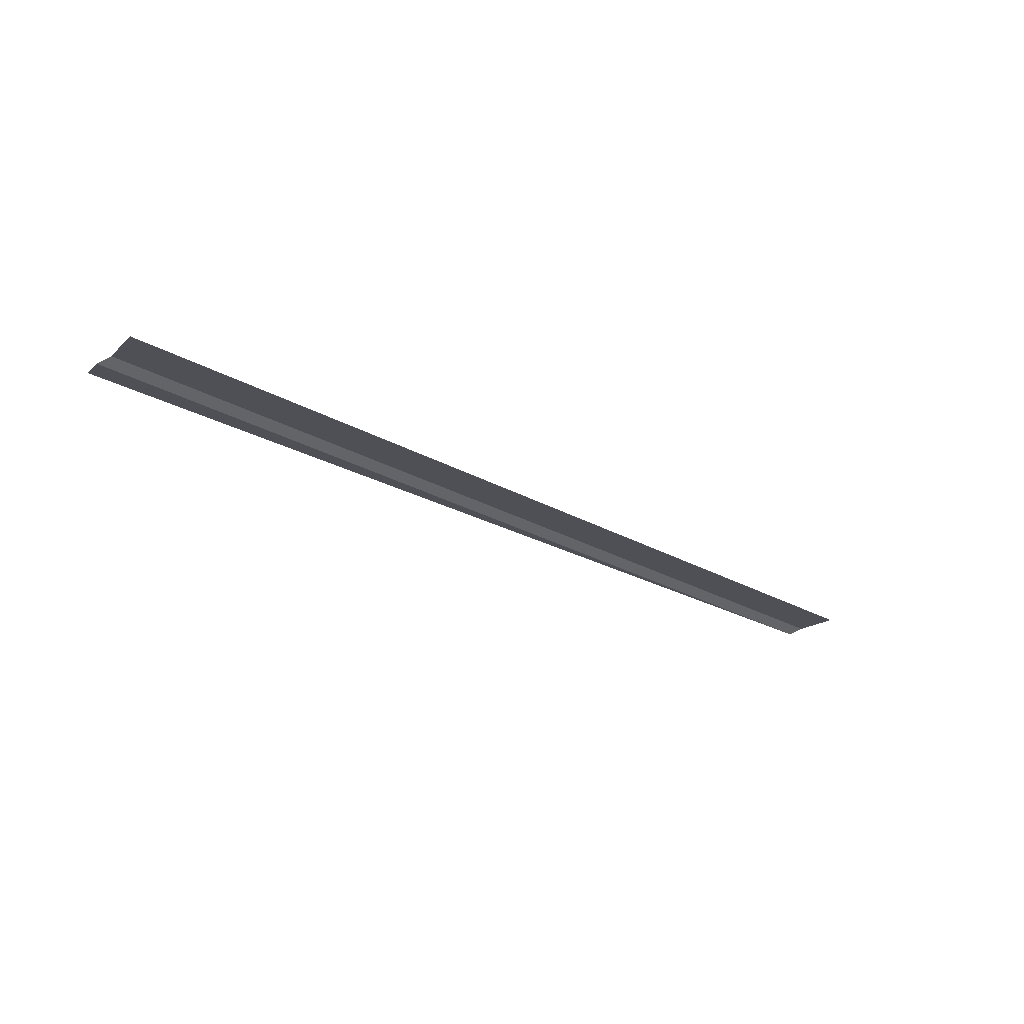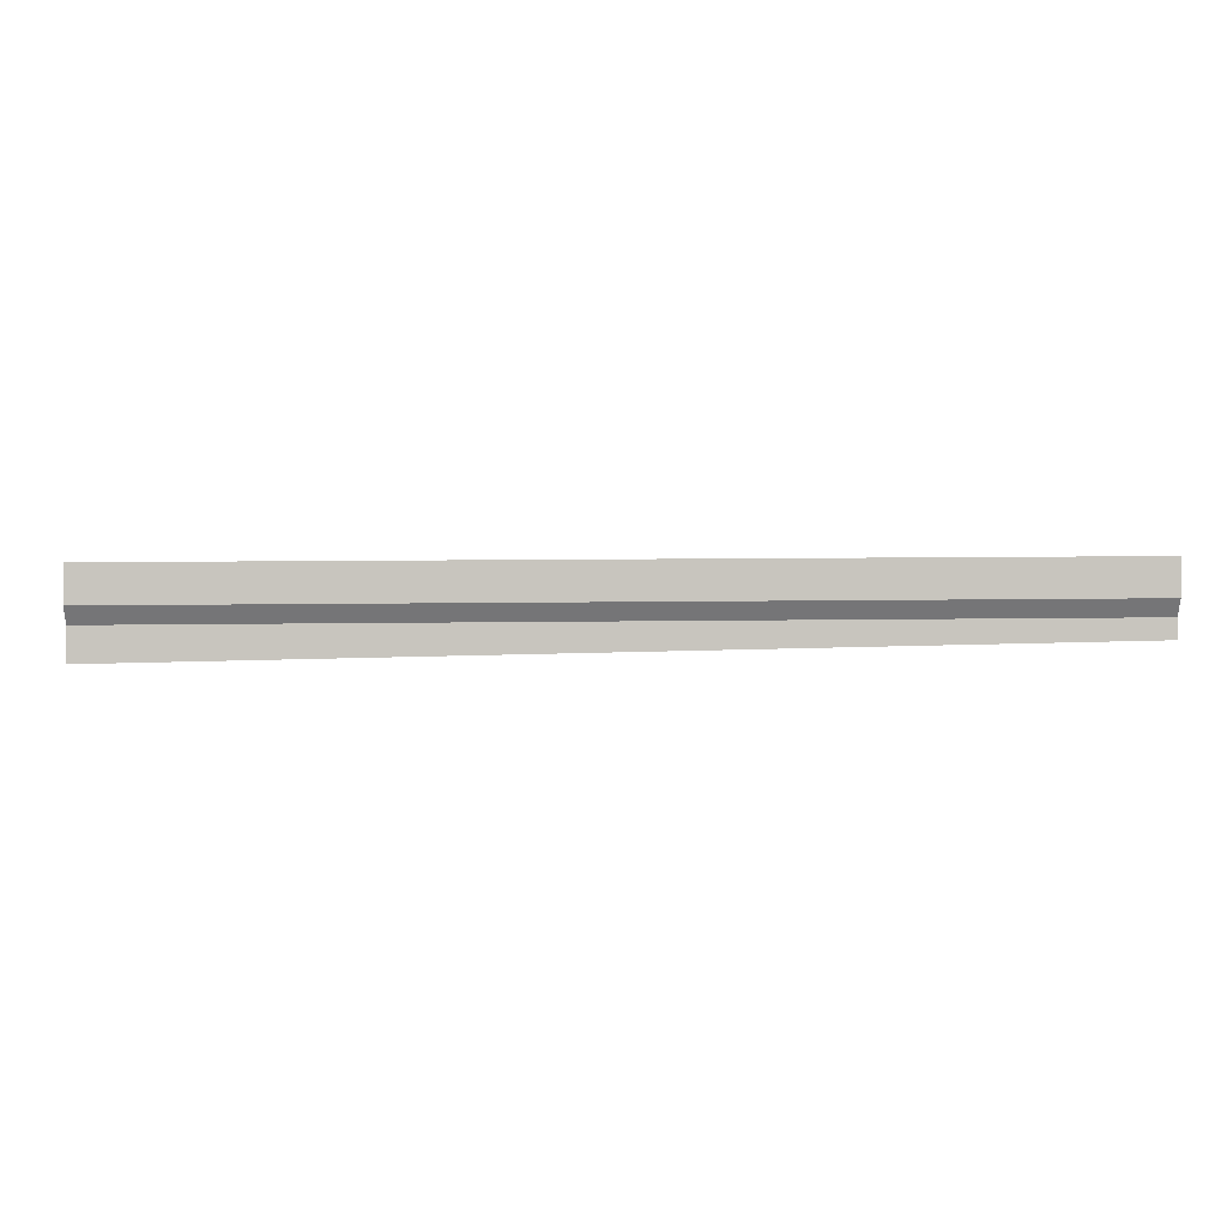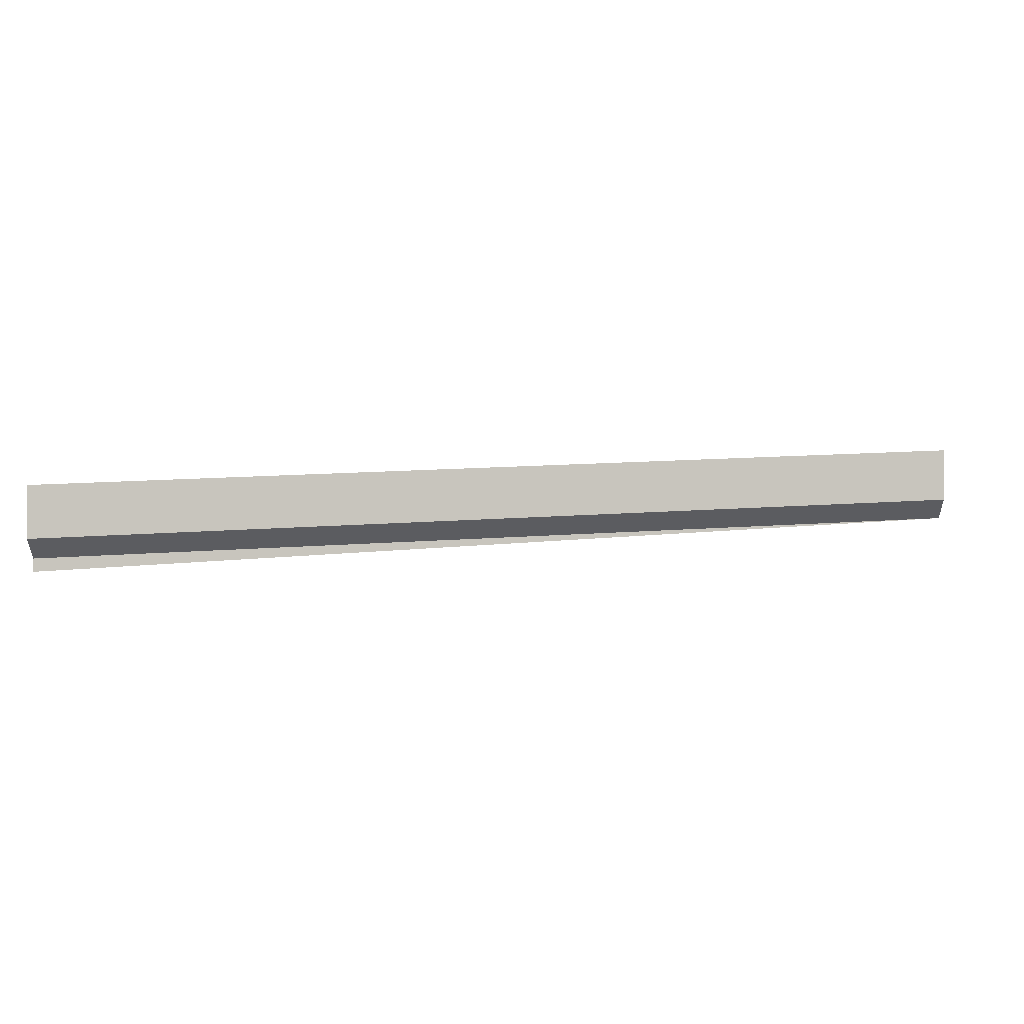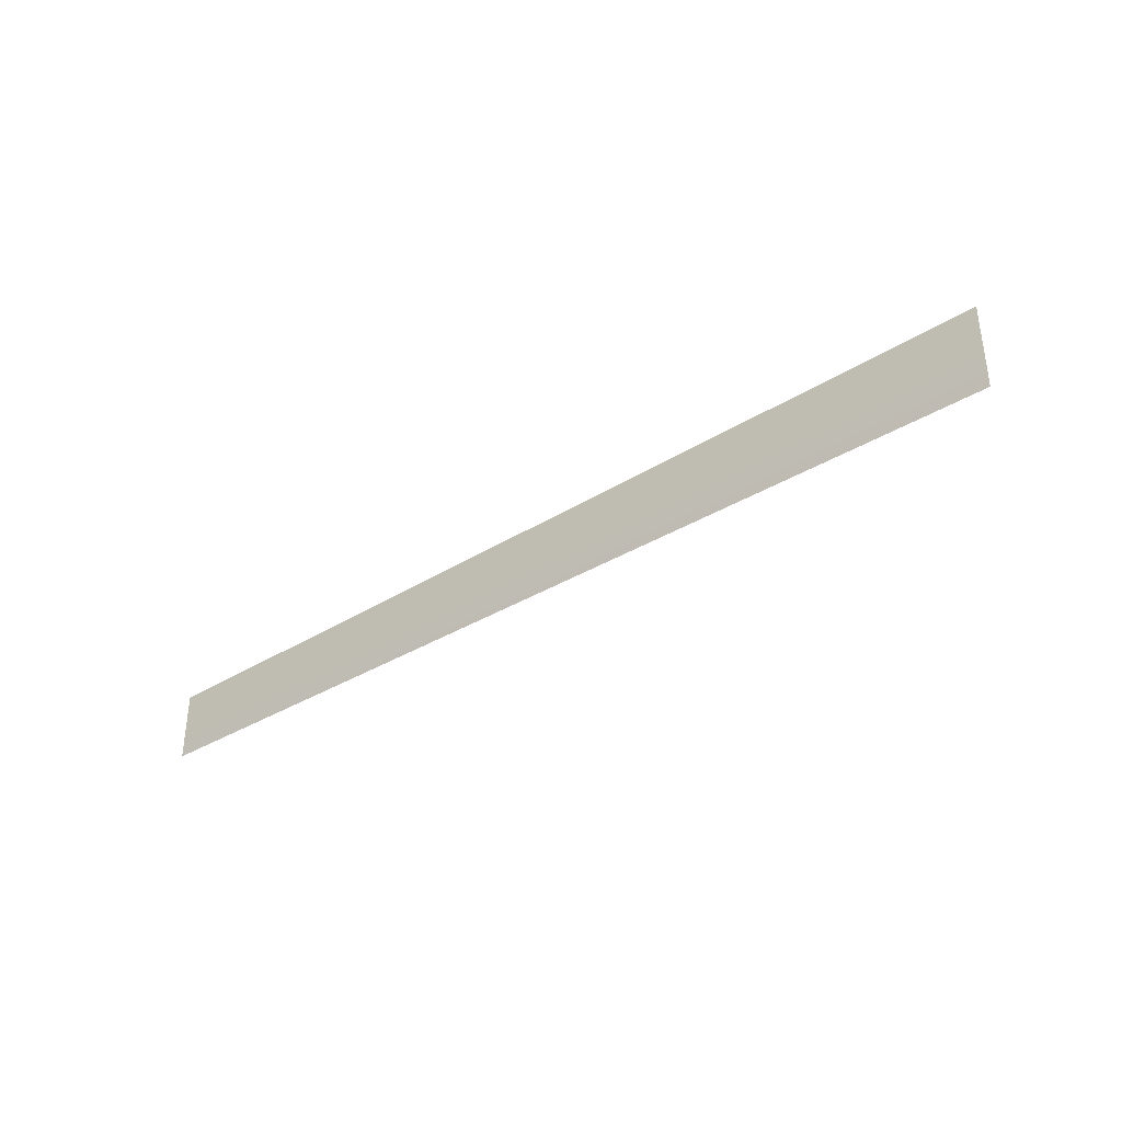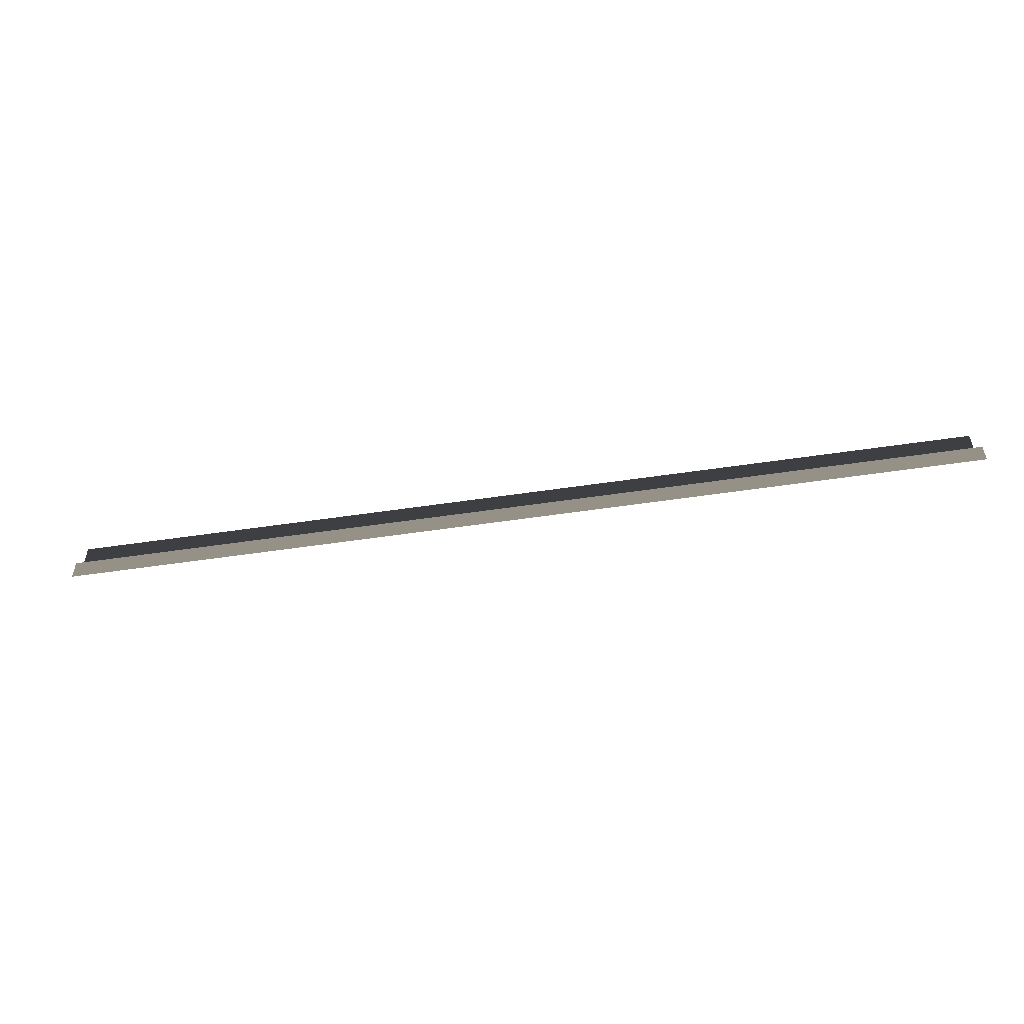
<metadata>
{"format":"obj","ext":"obj","renderer":"f3d","projection":"perspective","resolution":1024,"background":"white","views":[{"elev":-27.6,"azim":-40.4,"up":"+Y"},{"elev":10.4,"azim":-2.7,"up":"+Z"},{"elev":15.6,"azim":-9.4,"up":"+Z"},{"elev":-36.9,"azim":-141.3,"up":"+Z"},{"elev":-73.4,"azim":-172.6,"up":"+Z"}]}
</metadata>
<code>
o 466
v 2219 1874 7.773
v 2219 1874 7.773
v 2219 1874 7.773
v 2219 1874 7.773
v 2219 1874 7.773
v 2219 1874 7.773
v 2219 1874 7.773
v 2219 1874 7.773
v 2219 1874 7.773
v 2219 1874 7.773
v 2219 1874 7.773
v 2219 1874 7.773
v 2219 1874 7.773
v 2219 1874 7.773
v 2219 1874 7.773
v 2219 1874 7.773
v 2219 1874 7.773
v 2219 1874 7.773
v 2219 1874 7.773
v 2219 1874 7.773
v 2219 1874 7.773
v 2219 1874 7.773
v 2219 1874 7.773
v 2219 1874 7.773
v 2219 1874 7.773
v 2219 1874 7.773
v 2219 1874 7.773
v 2219 1874 7.773
v 2219 1874 7.773
v 2219 1874 7.773
v 2219 1874 7.773
v 2219 1874 7.773
v 2219 1874 7.773
v 2219 1874 7.773
v 2219 1874 7.773
v 2219 1874 7.773
v 2219 1874 7.773
v 2219 1874 7.773
v 2219 1874 7.772
v 2219 1874 7.773
v 2219 1874 7.773
f 1 2 3
f 3 4 5
f 6 7 8
f 8 9 10
f 11 12 13
f 14 12 13
f 15 16 13
f 14 17 18
f 18 19 20
f 21 12 22
f 21 23 24
f 24 25 26
f 27 28 29
f 29 30 31
f 32 33 34
f 34 35 36
f 37 38 39
f 40 41 39

</code>
